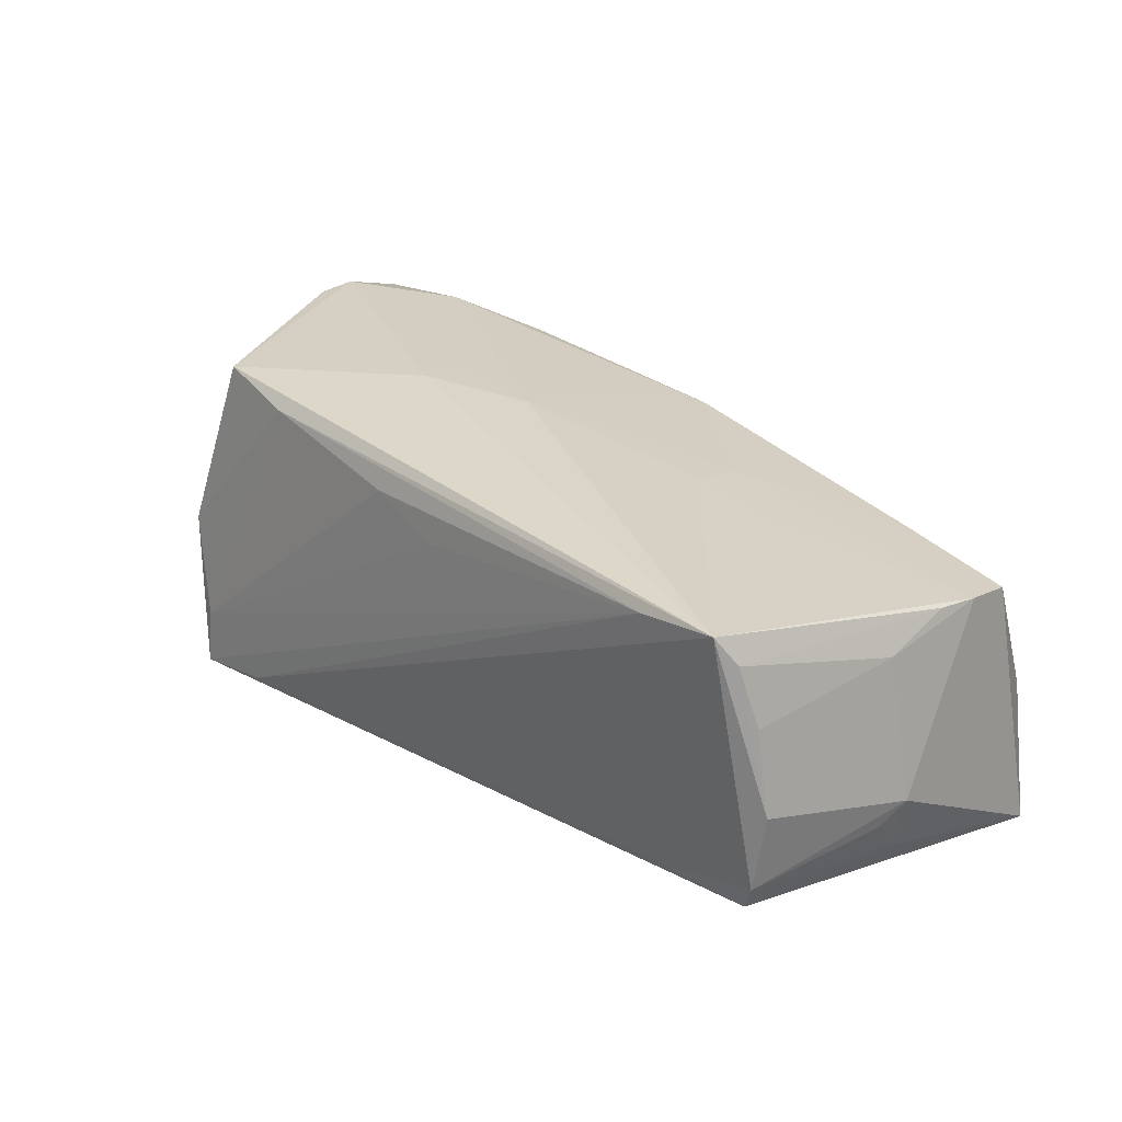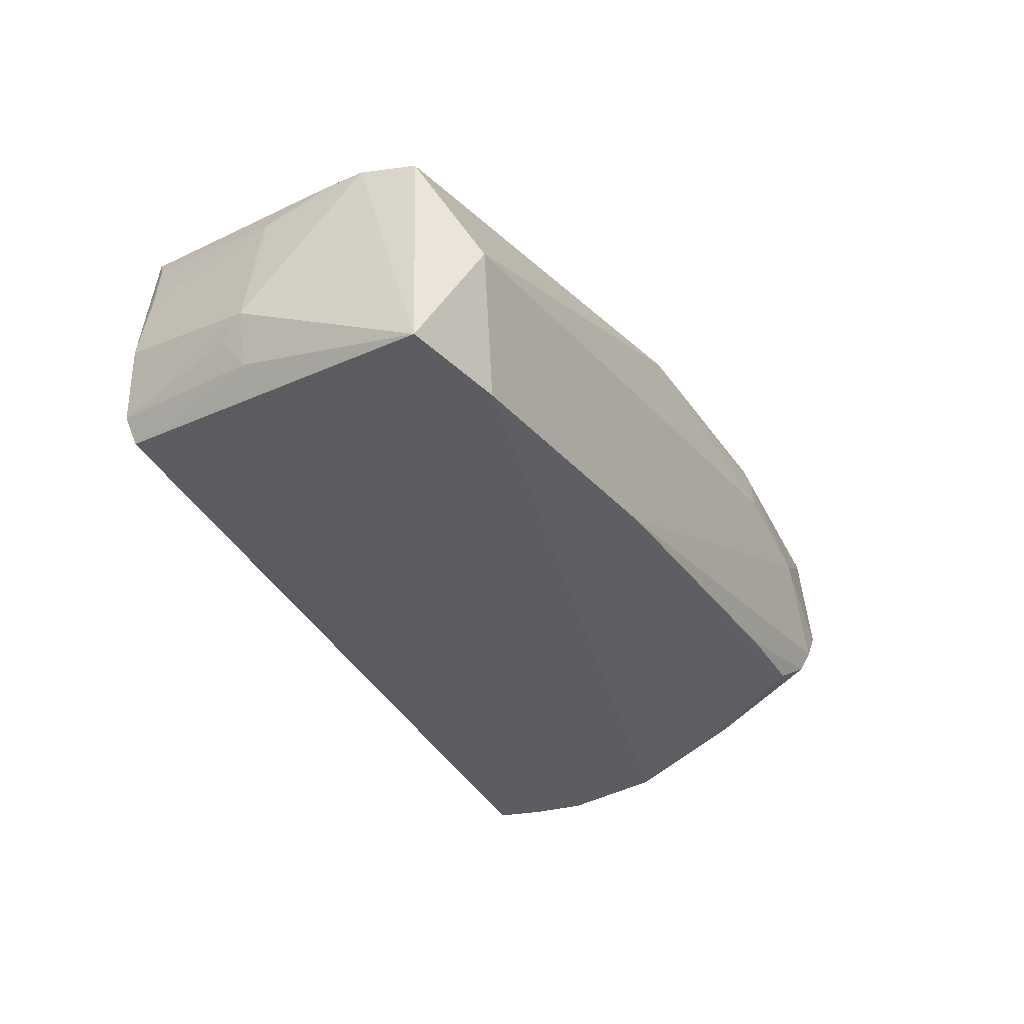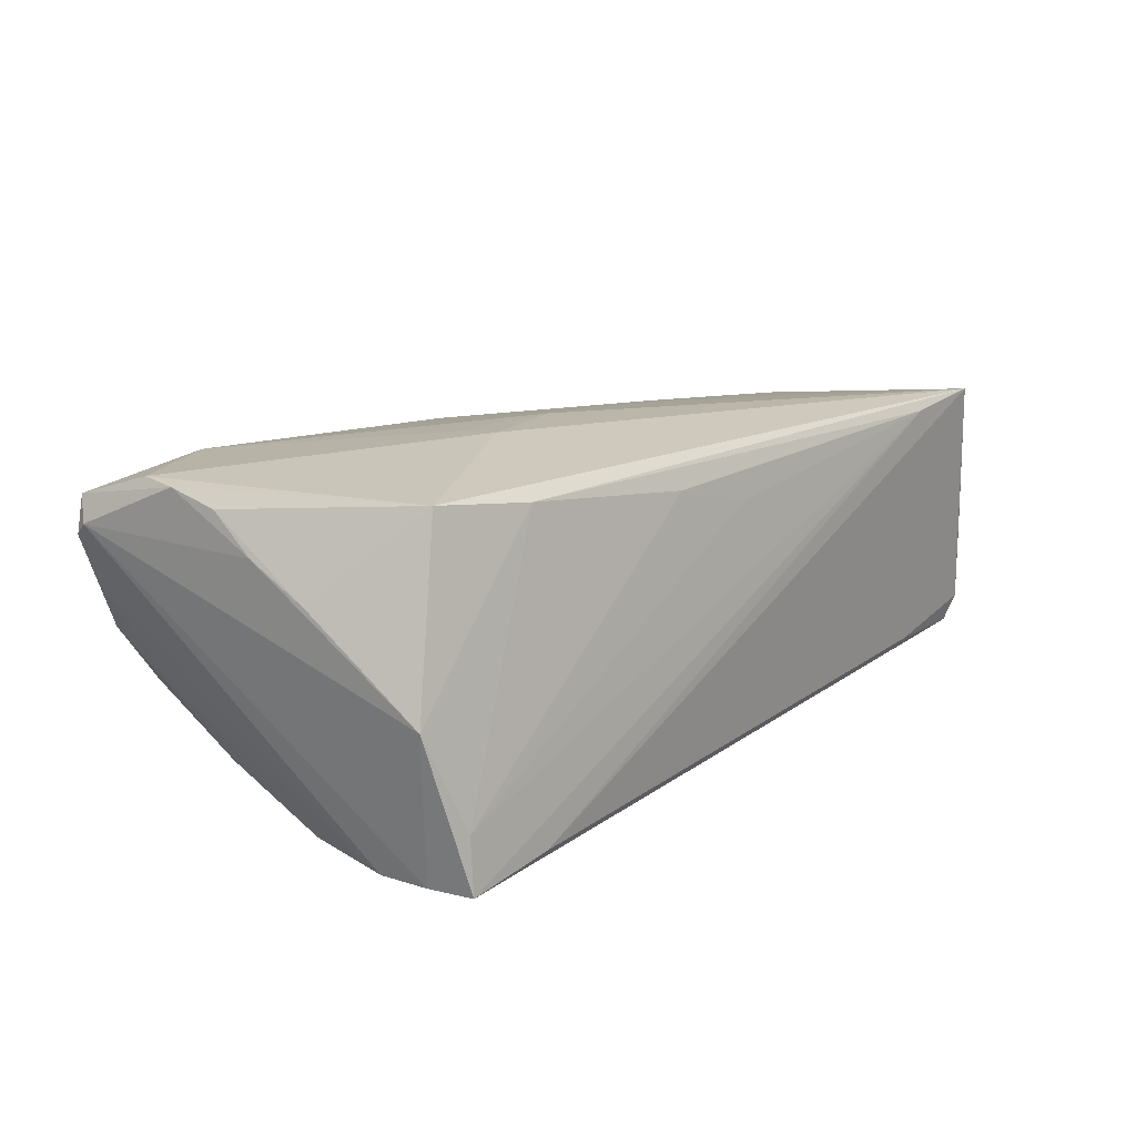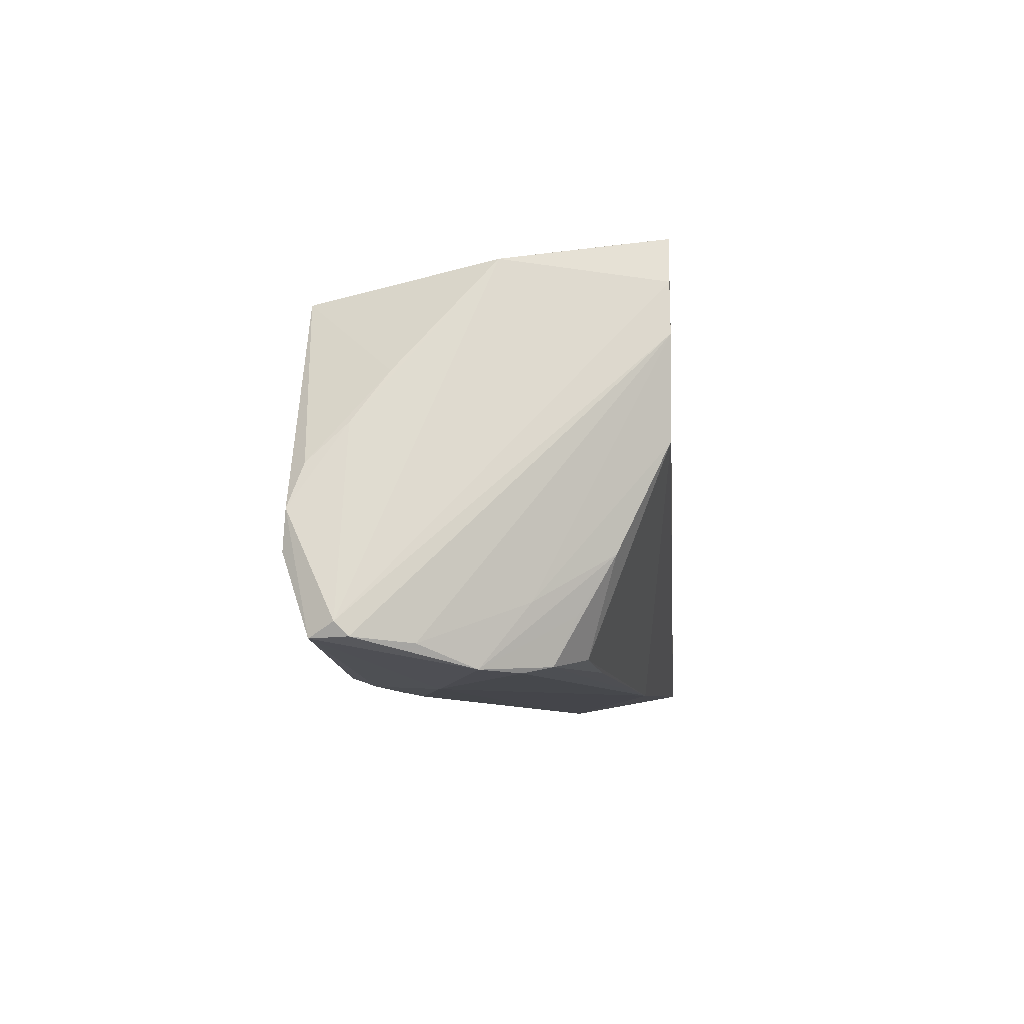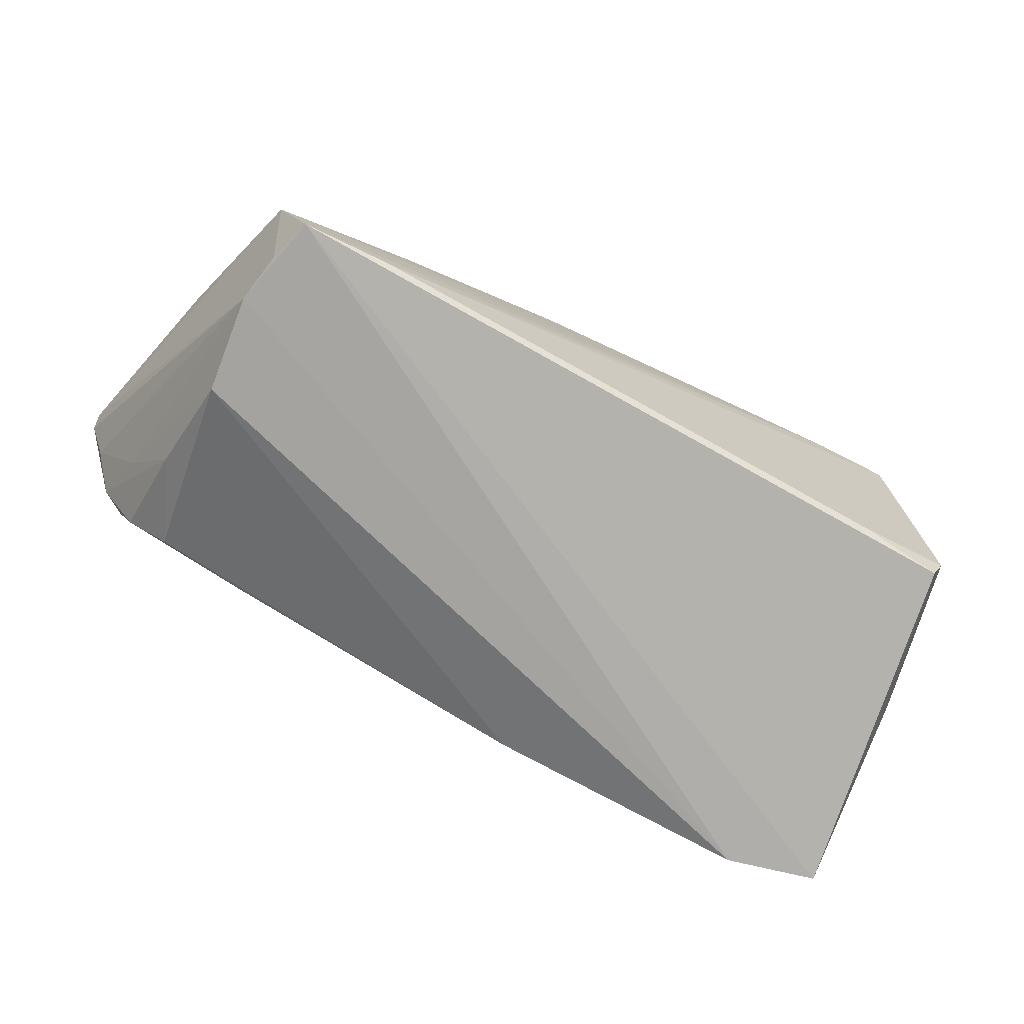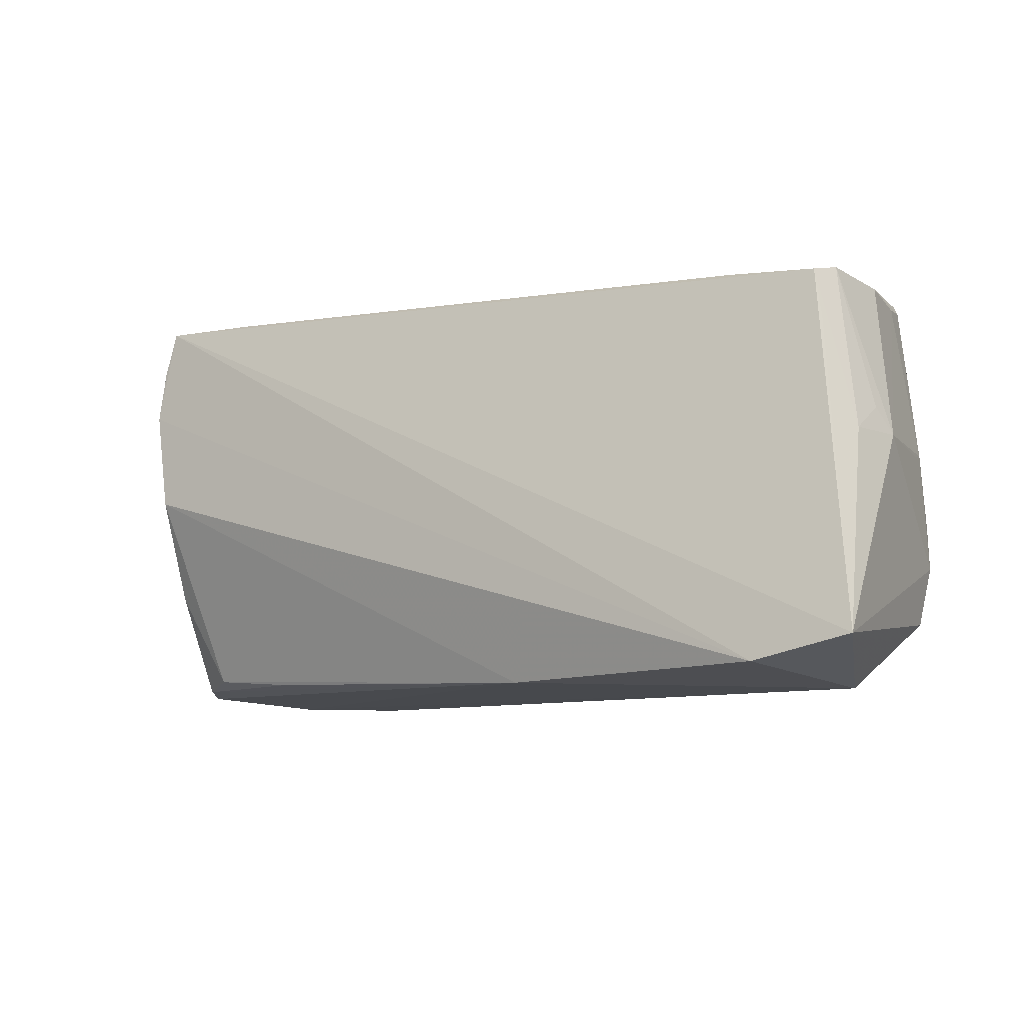
<metadata>
{"format":"obj","ext":"obj","renderer":"f3d","projection":"perspective","resolution":1024,"background":"white","views":[{"elev":27.8,"azim":-134.5,"up":"+Z"},{"elev":-36.2,"azim":-60.3,"up":"+Z"},{"elev":17.4,"azim":133.0,"up":"+Z"},{"elev":-7.6,"azim":94.7,"up":"+Y"},{"elev":-73.5,"azim":151.7,"up":"+Z"},{"elev":-8.8,"azim":-147.3,"up":"+Y"}]}
</metadata>
<code>
v 0.05444 0.002972 0.01447
v -0.05382 -0.005385 0.01355
v 0.02773 -0.02665 0.009365
v 0.04781 -0.02414 -0.007927
v -0.05464 0.003038 0.008104
v -0.05574 0.003287 -0.01314
v 0.04706 0.01409 -0.02148
v -0.03984 0.02395 -0.01363
v 0.05126 -0.0171 -0.005757
v -0.0515 -0.02674 -0.006195
v 0.03018 -0.02451 0.01779
v 0.05261 0.009161 0.0101
v 0.007865 0.02395 0.01665
v 0.05536 -0.001696 0.01926
v -0.05734 0.003247 -0.006298
v -0.05429 -0.01076 0.01288
v 0.05955 -0.02135 0.01341
v -0.05405 0.003655 0.011
v 0.05684 -0.007006 0.02104
v -0.03093 -0.002838 0.01716
v -0.0194 -0.003097 0.0185
v 0.02105 0.0005913 0.02219
v 0.05662 -0.01183 0.02137
v -0.04778 0.02622 0.02004
v -0.03754 0.02622 0.01876
v 0.03292 0.02622 -0.01944
v -0.05238 0.0237 -0.01056
v -0.01086 -0.02528 -0.01748
v -0.05346 0.02298 -0.001096
v 0.05982 -0.01972 0.01501
v 0.03009 -0.02395 -0.01279
v -0.04962 0.02418 0.01652
v 0.04556 0.001671 -0.02134
v 0.04779 -0.01835 -0.01067
v 0.05854 -0.02149 0.018
v 0.04282 0.01925 0.02108
v 0.05667 -0.02196 0.006491
v 0.04431 0.02604 -0.02135
v 0.04699 -0.01135 -0.01509
v -0.05096 0.02295 -0.0139
v 0.0424 -0.02307 -0.01161
v 0.04877 0.02289 -0.001786
v -0.05207 0.0169 -0.01438
v 0.01979 0.005779 0.02265
v 0.04602 0.02046 -0.02138
v 0.04284 -0.02003 0.02047
v -0.0006178 -0.02507 0.01593
v -0.002479 0.02494 0.0135
v -0.05159 0.02286 0.009154
v 0.05303 -0.02465 2.164e-05
v 0.02976 -0.02551 0.01494
v -0.05336 -0.01795 0.01119
v -0.05625 0.006344 -0.008813
v -0.03917 -0.01949 0.0129
v -0.01963 -0.01022 0.01709
v -0.05734 -0.02148 -0.02049
v 0.00611 0.0009646 0.02183
v 0.03025 0.02152 0.01935
v -0.01609 -0.02142 0.01503
v -0.04521 -0.02422 -0.02148
v 0.04412 0.02541 -0.01415
v 0.04962 -0.02492 -0.004514
v 0.04083 -0.02628 0.005824
f 40 38 56
f 38 40 8
f 9 33 7
f 60 7 33
f 56 38 60
f 38 7 60
f 9 7 37
f 39 33 9
f 41 33 39
f 25 13 48
f 25 38 26
f 38 8 26
f 27 8 40
f 56 52 16
f 16 15 56
f 28 33 41
f 28 60 33
f 10 52 56
f 56 60 10
f 10 47 52
f 60 28 10
f 61 42 38
f 61 48 13
f 61 38 25
f 25 48 61
f 36 42 58
f 58 13 25
f 58 61 13
f 42 61 58
f 30 7 45
f 45 42 30
f 45 7 38
f 38 42 45
f 36 19 14
f 23 19 36
f 36 44 23
f 43 40 56
f 56 15 6
f 6 43 56
f 6 27 40
f 40 43 6
f 52 47 54
f 54 16 52
f 31 28 41
f 35 23 46
f 30 19 35
f 19 23 35
f 47 10 3
f 3 51 47
f 1 14 19
f 1 19 30
f 30 42 1
f 15 27 53
f 53 6 15
f 27 6 53
f 47 46 57
f 25 26 24
f 24 26 8
f 8 27 24
f 16 20 24
f 24 57 44
f 24 44 36
f 24 58 25
f 36 58 24
f 29 27 15
f 15 49 29
f 29 24 27
f 18 49 15
f 62 28 4
f 28 31 4
f 4 31 41
f 41 39 4
f 39 34 4
f 30 35 17
f 17 7 30
f 17 37 7
f 11 35 46
f 51 35 11
f 11 46 47
f 47 51 11
f 50 17 35
f 37 17 50
f 9 37 50
f 62 4 50
f 50 4 34
f 50 39 9
f 50 34 39
f 63 35 51
f 51 3 63
f 63 50 35
f 62 50 63
f 63 28 62
f 63 10 28
f 63 3 10
f 12 42 36
f 12 1 42
f 36 14 12
f 14 1 12
f 16 54 55
f 47 57 55
f 44 57 22
f 22 57 46
f 22 23 44
f 46 23 22
f 15 16 5
f 5 18 15
f 16 18 5
f 16 24 2
f 2 18 16
f 49 18 32
f 32 29 49
f 24 29 32
f 32 2 24
f 18 2 32
f 21 20 16
f 16 55 21
f 21 55 57
f 21 24 20
f 57 24 21
f 59 54 47
f 47 55 59
f 59 55 54

</code>
